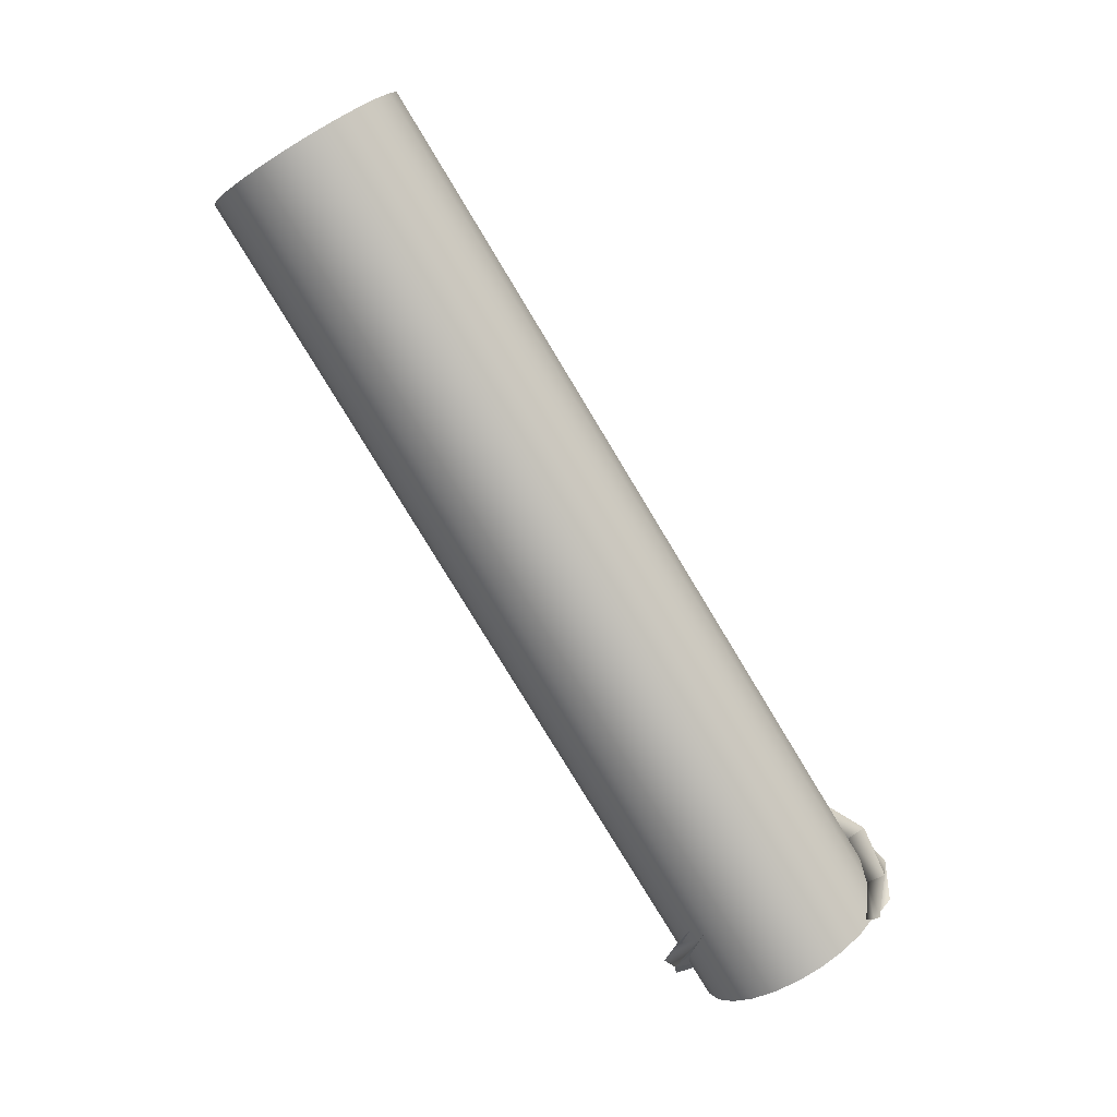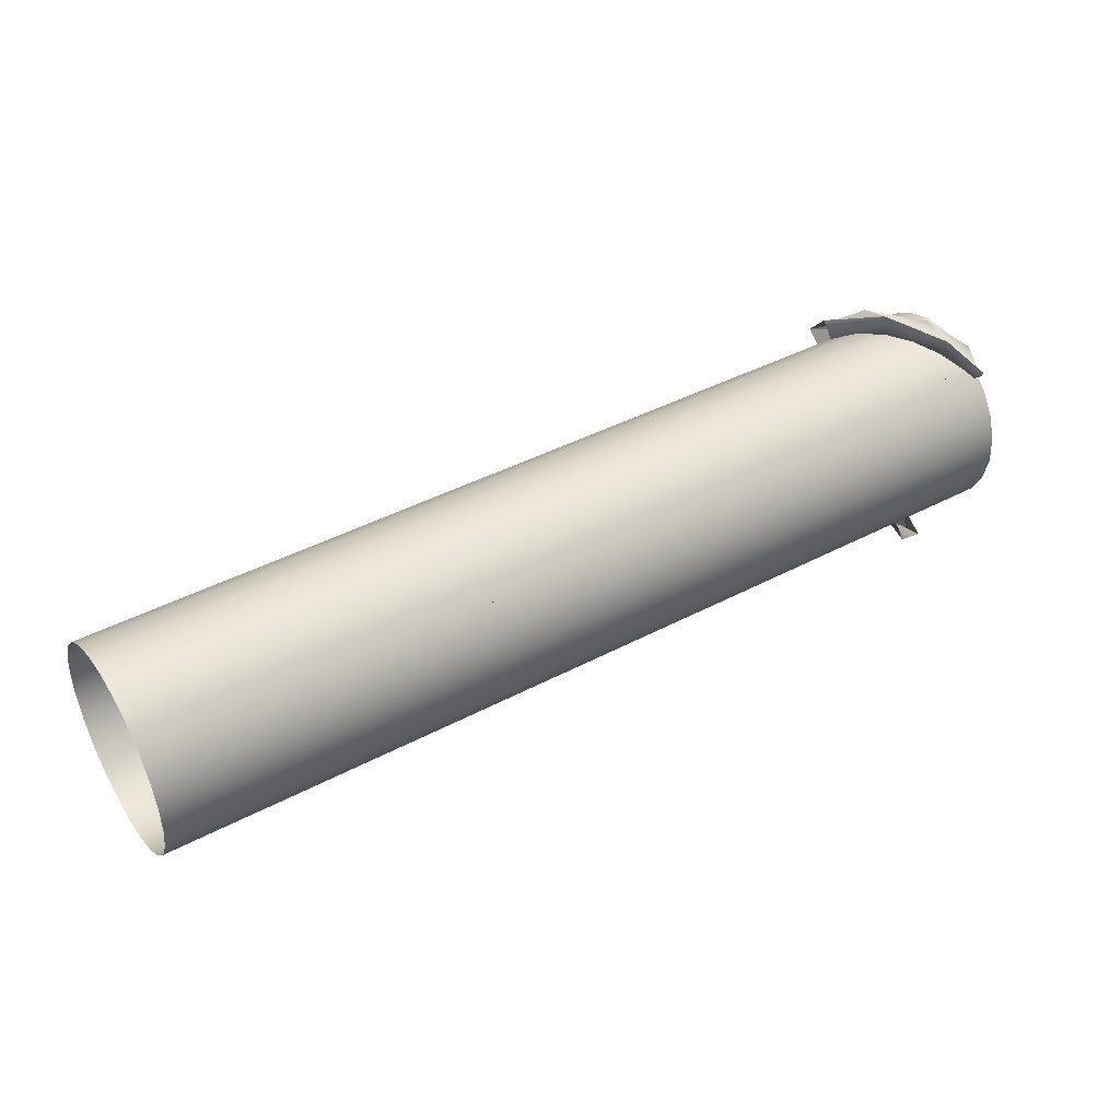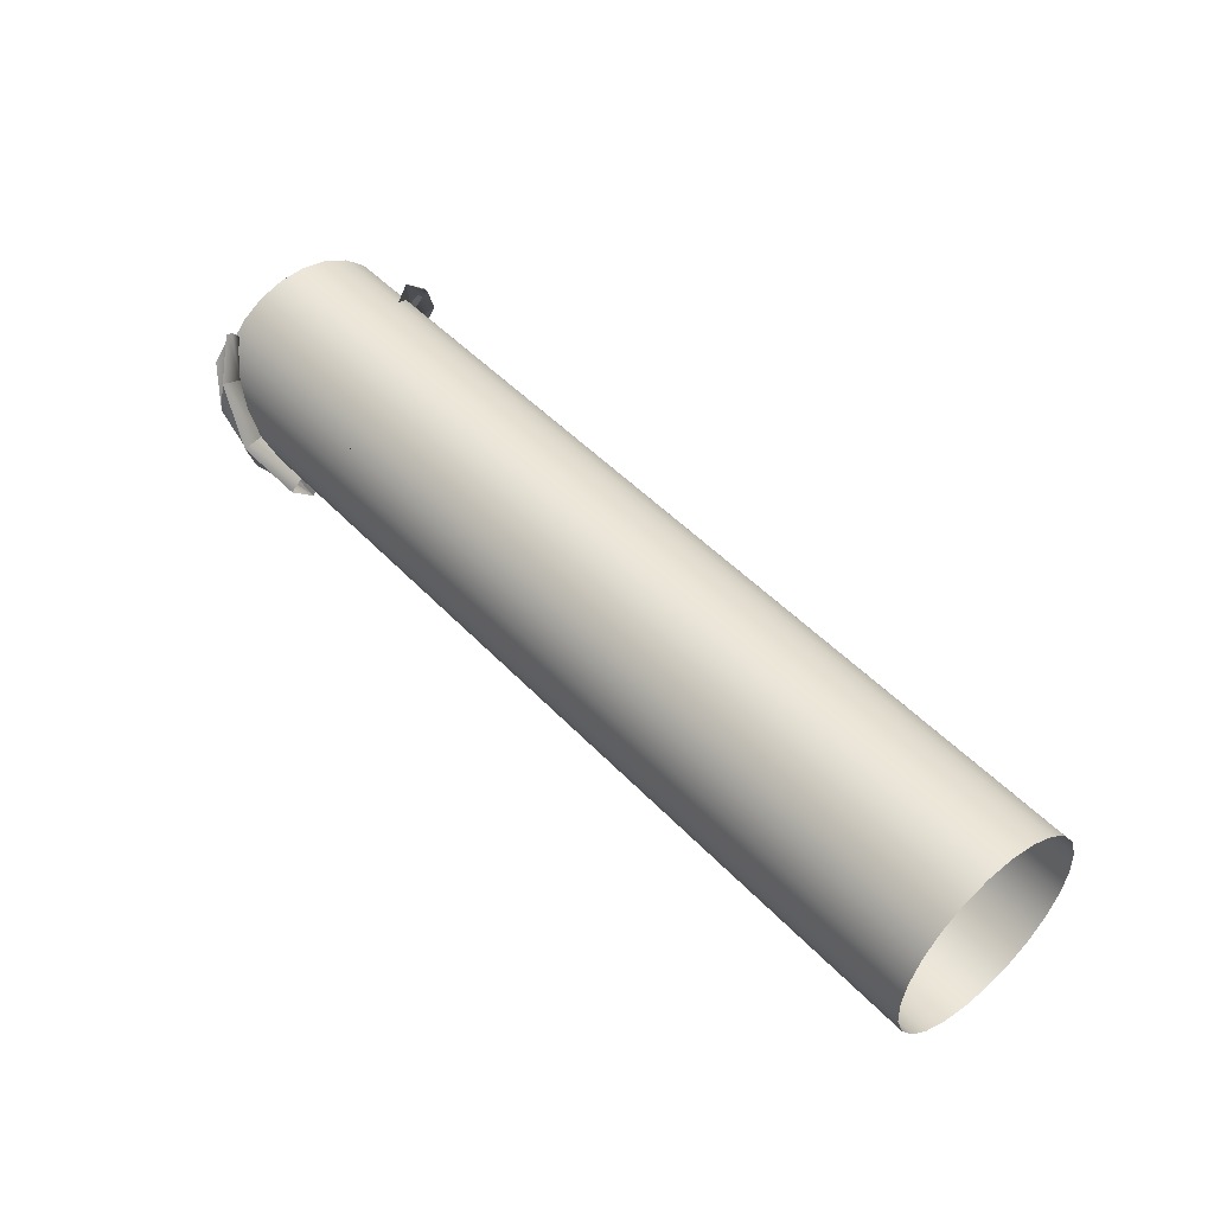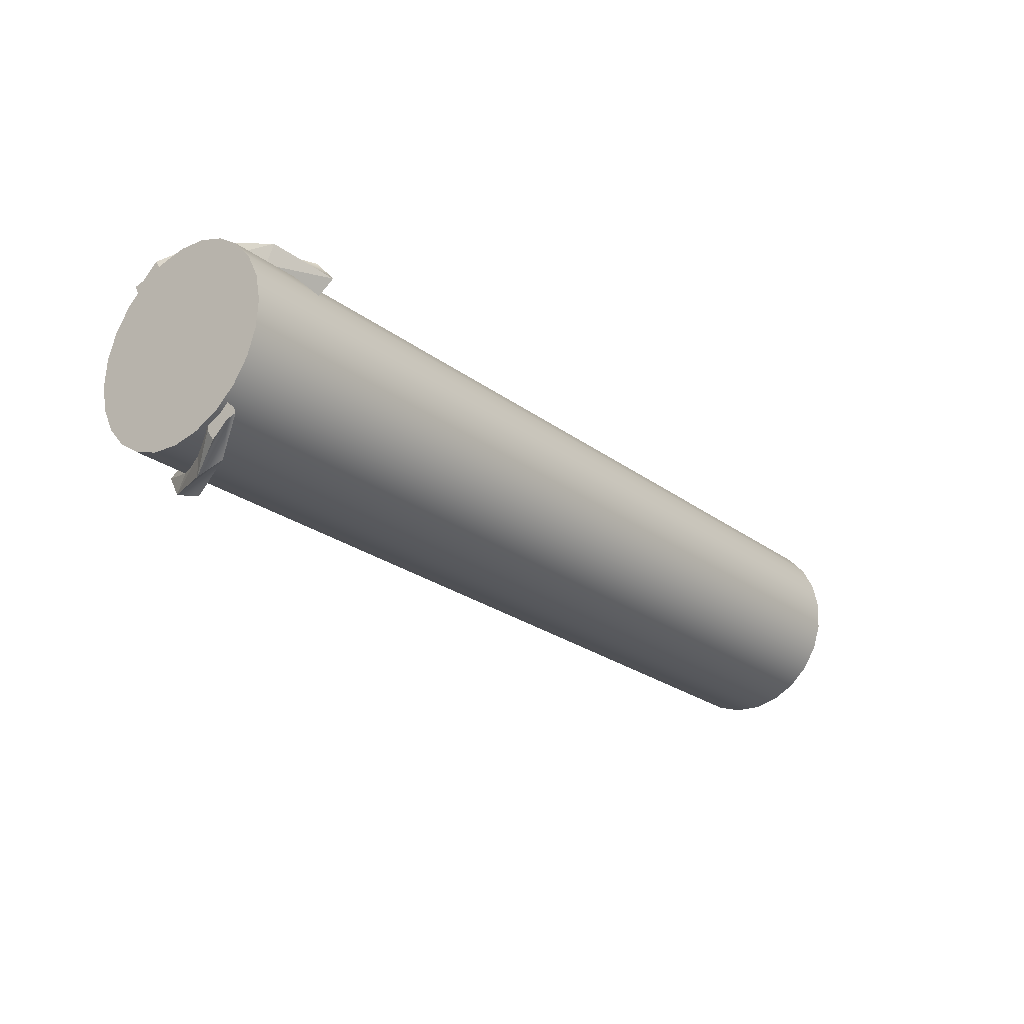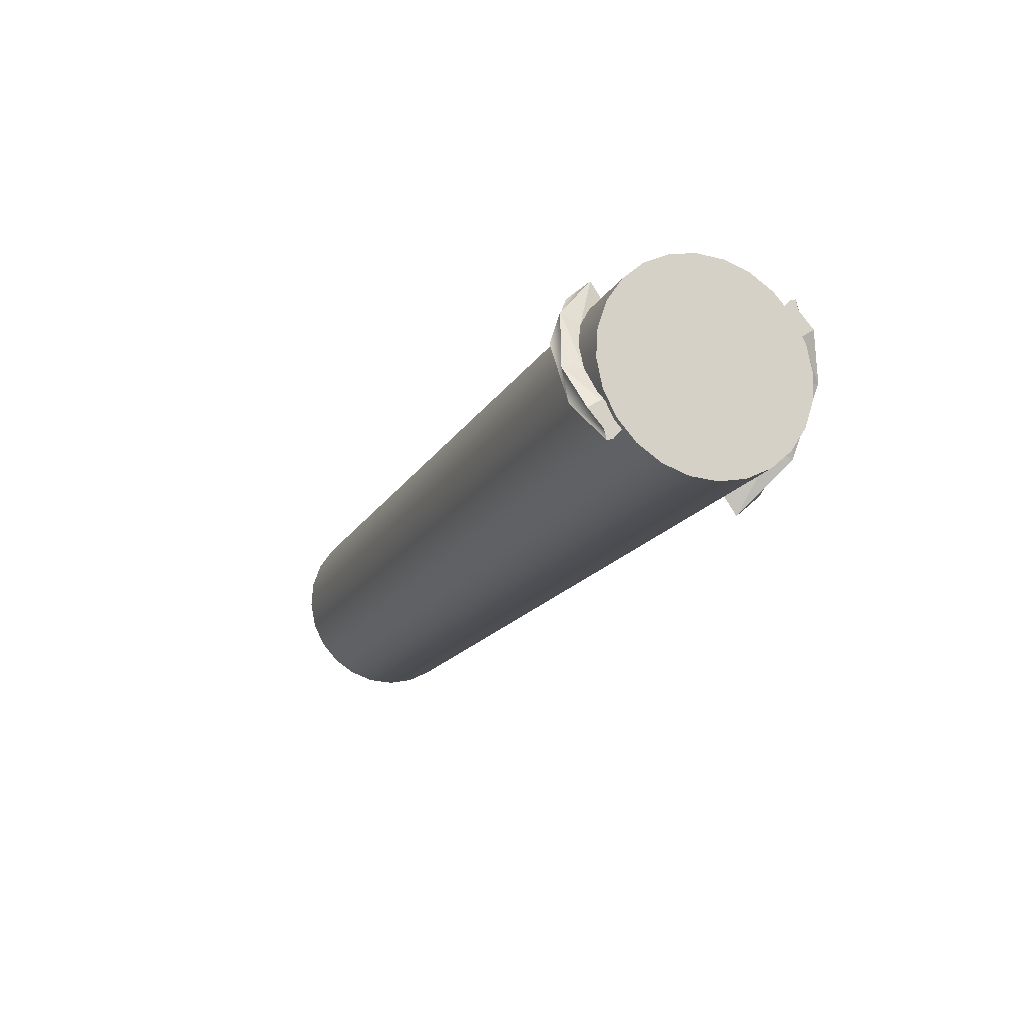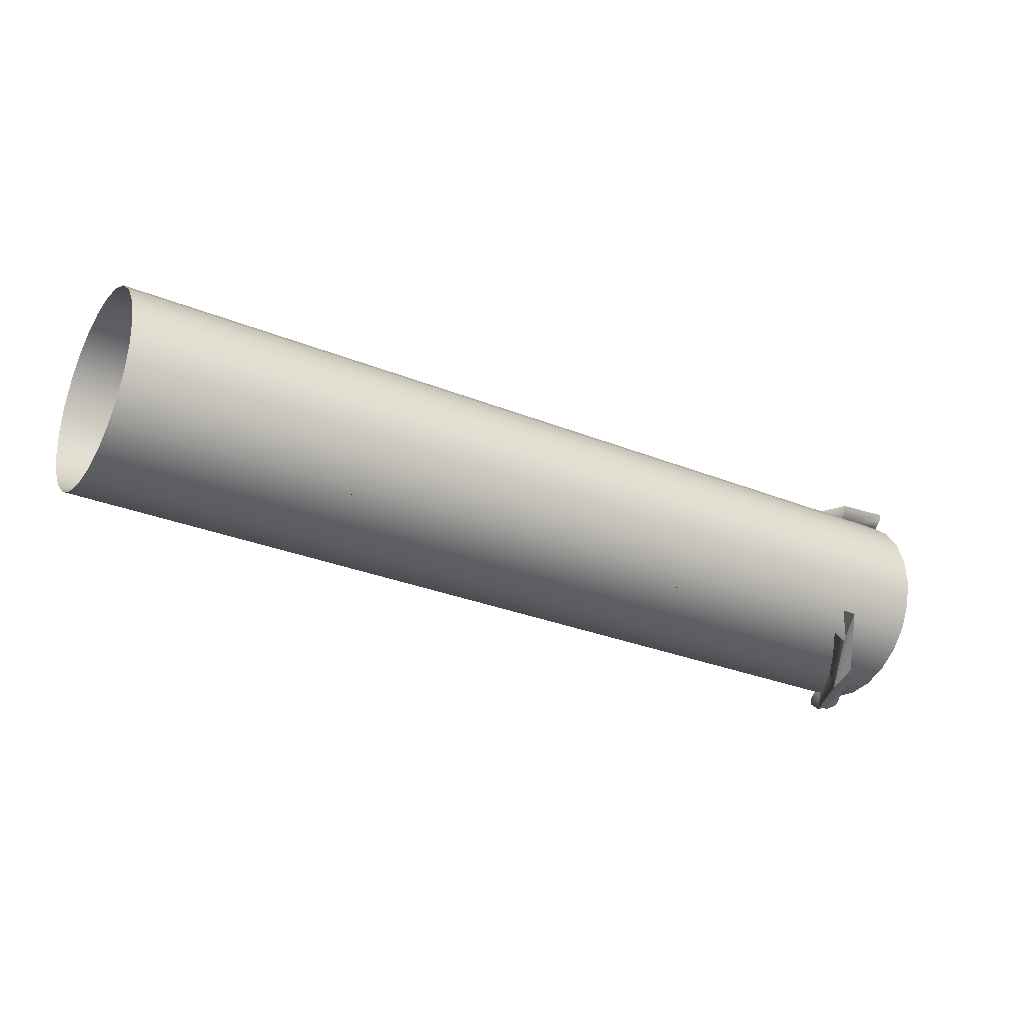
<metadata>
{"format":"obj","ext":"obj","renderer":"f3d","projection":"perspective","resolution":1024,"background":"white","views":[{"elev":-79.6,"azim":121.2,"up":"+Z"},{"elev":42.4,"azim":147.7,"up":"+Y"},{"elev":49.0,"azim":48.9,"up":"+Z"},{"elev":-24.4,"azim":-50.6,"up":"+Y"},{"elev":-16.6,"azim":-110.8,"up":"+Z"},{"elev":-29.6,"azim":149.2,"up":"+Y"}]}
</metadata>
<code>
o mesh141/mesh141-geometry#mesh141-geometry
v 0.02626 -0.003104 -0.1873
v 0.02626 -0.003214 -0.1882
v 0.02626 -0.003572 -0.1878
v 0.02626 -0.002981 -0.1883
v 0.02705 -0.002789 -0.1867
v 0.02626 -0.00304 -0.187
v 0.02626 -0.002794 -0.187
v 0.02705 -0.00204 -0.1869
v 0.02705 -0.002584 -0.1857
v 0.02626 -0.002904 -0.1879
v 0.0282 -0.002646 -0.1846
v 0.02705 -0.001793 -0.1857
v 0.02626 -0.002342 -0.1873
v 0.0282 -0.001867 -0.1845
v 0.0282 -0.00297 -0.1837
v 0.0282 -0.002257 -0.1833
v 0.02936 -0.003535 -0.1828
v 0.02936 -0.003857 -0.1815
v 0.02936 -0.002936 -0.1823
v 0.02936 -0.004301 -0.1821
v 0.06163 -0.004301 -0.1821
v 0.02606 -0.003535 -0.1828
v 0.06163 -0.003535 -0.1828
v 0.06163 -0.005217 -0.1817
v 0.02606 -0.00297 -0.1837
v 0.02606 -0.004301 -0.1821
v 0.06163 -0.00297 -0.1837
v 0.02606 -0.005217 -0.1817
v 0.02606 -0.003247 -0.1876
v 0.02606 -0.003926 -0.1883
v 0.06163 -0.006221 -0.1815
v 0.06163 -0.002646 -0.1846
v 0.02606 -0.002789 -0.1867
v 0.02606 -0.00478 -0.1889
v 0.02606 -0.006221 -0.1815
v 0.02606 -0.002646 -0.1846
v 0.06163 -0.003926 -0.1883
v 0.02936 -0.003247 -0.1876
v 0.02936 -0.003926 -0.1883
v 0.02606 -0.005752 -0.1892
v 0.06163 -0.007243 -0.1815
v 0.06163 -0.002584 -0.1857
v 0.06163 -0.003247 -0.1876
v 0.02606 -0.002584 -0.1857
v 0.06163 -0.00478 -0.1889
v 0.02606 -0.006774 -0.1893
v 0.02606 -0.007243 -0.1815
v 0.06163 -0.002789 -0.1867
v 0.06163 -0.005752 -0.1892
v 0.06163 -0.008214 -0.1819
v 0.02606 -0.007777 -0.1891
v 0.06163 -0.006774 -0.1893
v 0.02606 -0.008214 -0.1819
v 0.06163 -0.009069 -0.1824
v 0.02606 -0.008693 -0.1886
v 0.06163 -0.007777 -0.1891
v 0.02936 -0.009069 -0.1824
v 0.02606 -0.009069 -0.1824
v 0.02936 -0.008693 -0.1886
v 0.02606 -0.00946 -0.188
v 0.06163 -0.008693 -0.1886
v 0.02606 -0.009748 -0.1832
v 0.02936 -0.00946 -0.188
v 0.06163 -0.009748 -0.1832
v 0.02606 -0.01002 -0.1871
v 0.0282 -0.01002 -0.1871
v 0.06163 -0.00946 -0.188
v 0.02936 -0.009748 -0.1832
v 0.02606 -0.01021 -0.1841
v 0.06163 -0.01002 -0.1871
v 0.0282 -0.01035 -0.1861
v 0.02936 -0.009137 -0.1893
v 0.02606 -0.01035 -0.1861
v 0.06163 -0.01035 -0.1861
v 0.0282 -0.01074 -0.1874
v 0.02705 -0.01041 -0.1851
v 0.0282 -0.01113 -0.1863
v 0.06163 -0.01021 -0.1841
v 0.02606 -0.01041 -0.1851
v 0.02705 -0.01021 -0.1841
v 0.02705 -0.01095 -0.1838
v 0.02936 -0.01006 -0.1885
v 0.06163 -0.01041 -0.1851
v 0.02705 -0.0112 -0.1851
v 0.02626 -0.009954 -0.1838
v 0.02626 -0.0102 -0.1838
v 0.02626 -0.01001 -0.1825
v 0.02626 -0.00989 -0.1835
v 0.02626 -0.01009 -0.1828
v 0.02626 -0.01065 -0.1835
v 0.02626 -0.00978 -0.1825
v 0.02626 -0.009422 -0.1829
f 1 2 3
f 2 1 4
f 3 2 1
f 4 1 2
f 5 3 2
f 2 3 5
f 3 5 1
f 1 5 3
f 4 1 6
f 6 1 4
f 4 5 2
f 2 5 4
f 5 6 1
f 1 6 5
f 4 6 7
f 7 6 4
f 5 4 8
f 8 4 5
f 6 5 9
f 9 5 6
f 9 7 6
f 6 7 9
f 4 7 10
f 10 7 4
f 10 8 4
f 4 8 10
f 9 8 5
f 5 8 9
f 8 11 5
f 5 11 8
f 5 11 9
f 9 11 5
f 7 9 12
f 12 9 7
f 10 7 13
f 13 7 10
f 8 10 12
f 12 10 8
f 8 9 12
f 12 9 8
f 14 11 8
f 8 11 14
f 9 11 15
f 15 11 9
f 12 9 16
f 16 9 12
f 12 13 7
f 7 13 12
f 12 10 13
f 13 10 12
f 8 12 16
f 16 12 8
f 11 16 14
f 14 16 11
f 14 17 11
f 11 17 14
f 8 16 14
f 14 16 8
f 16 11 15
f 15 11 16
f 11 17 15
f 15 17 11
f 16 9 15
f 15 9 16
f 18 16 14
f 14 19 17
f 17 19 14
f 16 15 18
f 18 15 16
f 15 17 20
f 20 17 15
f 19 18 14
f 15 20 18
f 18 20 15
f 20 17 21
f 22 17 20
f 23 21 17
f 21 24 20
f 22 25 17
f 26 22 20
f 23 17 27
f 28 20 24
f 27 17 25
f 29 22 25
f 25 22 29
f 30 26 22
f 22 26 30
f 26 20 28
f 24 31 28
f 27 25 32
f 30 22 29
f 29 22 30
f 29 25 33
f 33 25 29
f 34 26 30
f 30 26 34
f 34 28 26
f 26 28 34
f 35 28 31
f 36 32 25
f 30 37 29
f 33 25 36
f 36 25 33
f 38 33 29
f 30 34 39
f 40 28 34
f 34 28 40
f 40 35 28
f 28 35 40
f 31 41 35
f 32 36 42
f 37 43 29
f 39 37 30
f 33 36 44
f 44 36 33
f 38 43 33
f 38 29 43
f 39 34 37
f 34 40 45
f 46 35 40
f 40 35 46
f 47 35 41
f 44 42 36
f 33 48 44
f 48 33 43
f 45 37 34
f 49 45 40
f 46 47 35
f 35 47 46
f 40 46 49
f 41 50 47
f 42 44 48
f 51 47 46
f 46 47 51
f 52 49 46
f 53 47 50
f 51 53 47
f 47 53 51
f 46 51 52
f 50 54 53
f 55 53 51
f 51 53 55
f 56 52 51
f 57 53 54
f 55 58 53
f 53 58 55
f 55 59 51
f 51 59 56
f 58 53 57
f 57 54 58
f 60 58 55
f 55 58 60
f 55 60 59
f 61 56 59
f 62 58 54
f 60 62 58
f 58 62 60
f 60 63 59
f 59 63 61
f 64 62 54
f 65 62 60
f 60 62 65
f 66 63 59
f 59 63 66
f 63 60 67
f 67 61 63
f 68 62 64
f 65 69 62
f 62 69 65
f 65 70 60
f 63 66 71
f 71 66 63
f 59 72 66
f 66 72 59
f 67 60 70
f 62 68 69
f 64 69 68
f 73 69 65
f 65 69 73
f 70 65 74
f 75 71 66
f 66 71 75
f 66 76 71
f 71 76 66
f 63 71 77
f 77 71 63
f 72 75 66
f 66 75 72
f 78 69 64
f 69 73 79
f 79 73 69
f 73 74 65
f 71 75 77
f 77 75 71
f 66 75 76
f 76 75 66
f 71 76 80
f 80 76 71
f 71 81 77
f 77 81 71
f 63 77 82
f 82 77 63
f 72 77 75
f 75 77 72
f 69 78 79
f 79 83 73
f 74 73 83
f 75 77 81
f 81 77 75
f 76 75 84
f 84 75 76
f 76 81 80
f 80 81 76
f 85 80 76
f 76 80 85
f 80 81 71
f 71 81 80
f 72 82 77
f 77 82 72
f 83 79 78
f 75 81 84
f 84 81 75
f 86 76 84
f 84 76 86
f 81 76 84
f 84 76 81
f 80 87 81
f 81 87 80
f 80 85 88
f 88 85 80
f 76 86 85
f 85 86 76
f 81 89 84
f 84 89 81
f 86 84 90
f 90 84 86
f 87 80 91
f 91 80 87
f 89 81 87
f 87 81 89
f 85 91 88
f 88 91 85
f 80 88 92
f 92 88 80
f 86 89 85
f 85 89 86
f 89 90 84
f 84 90 89
f 89 86 90
f 90 86 89
f 92 91 80
f 80 91 92
f 85 87 91
f 91 87 85
f 85 89 87
f 87 89 85
f 88 91 92
f 92 91 88
f 14 16 18
f 14 18 19
f 21 17 20
f 20 17 22
f 17 21 23
f 20 24 21
f 17 25 22
f 20 22 26
f 27 17 23
f 24 20 28
f 25 17 27
f 28 20 26
f 28 31 24
f 32 25 27
f 31 28 35
f 25 32 36
f 29 37 30
f 29 33 38
f 39 34 30
f 35 41 31
f 42 36 32
f 29 43 37
f 30 37 39
f 33 43 38
f 43 29 38
f 37 34 39
f 45 40 34
f 41 35 47
f 36 42 44
f 44 48 33
f 43 33 48
f 34 37 45
f 40 45 49
f 49 46 40
f 47 50 41
f 48 44 42
f 46 49 52
f 50 47 53
f 52 51 46
f 53 54 50
f 51 52 56
f 54 53 57
f 51 59 55
f 56 59 51
f 57 53 58
f 58 54 57
f 59 60 55
f 59 56 61
f 54 58 62
f 59 63 60
f 61 63 59
f 54 62 64
f 67 60 63
f 63 61 67
f 64 62 68
f 60 70 65
f 70 60 67
f 69 68 62
f 68 69 64
f 74 65 70
f 64 69 78
f 65 74 73
f 79 78 69
f 73 83 79
f 83 73 74
f 78 79 83

</code>
